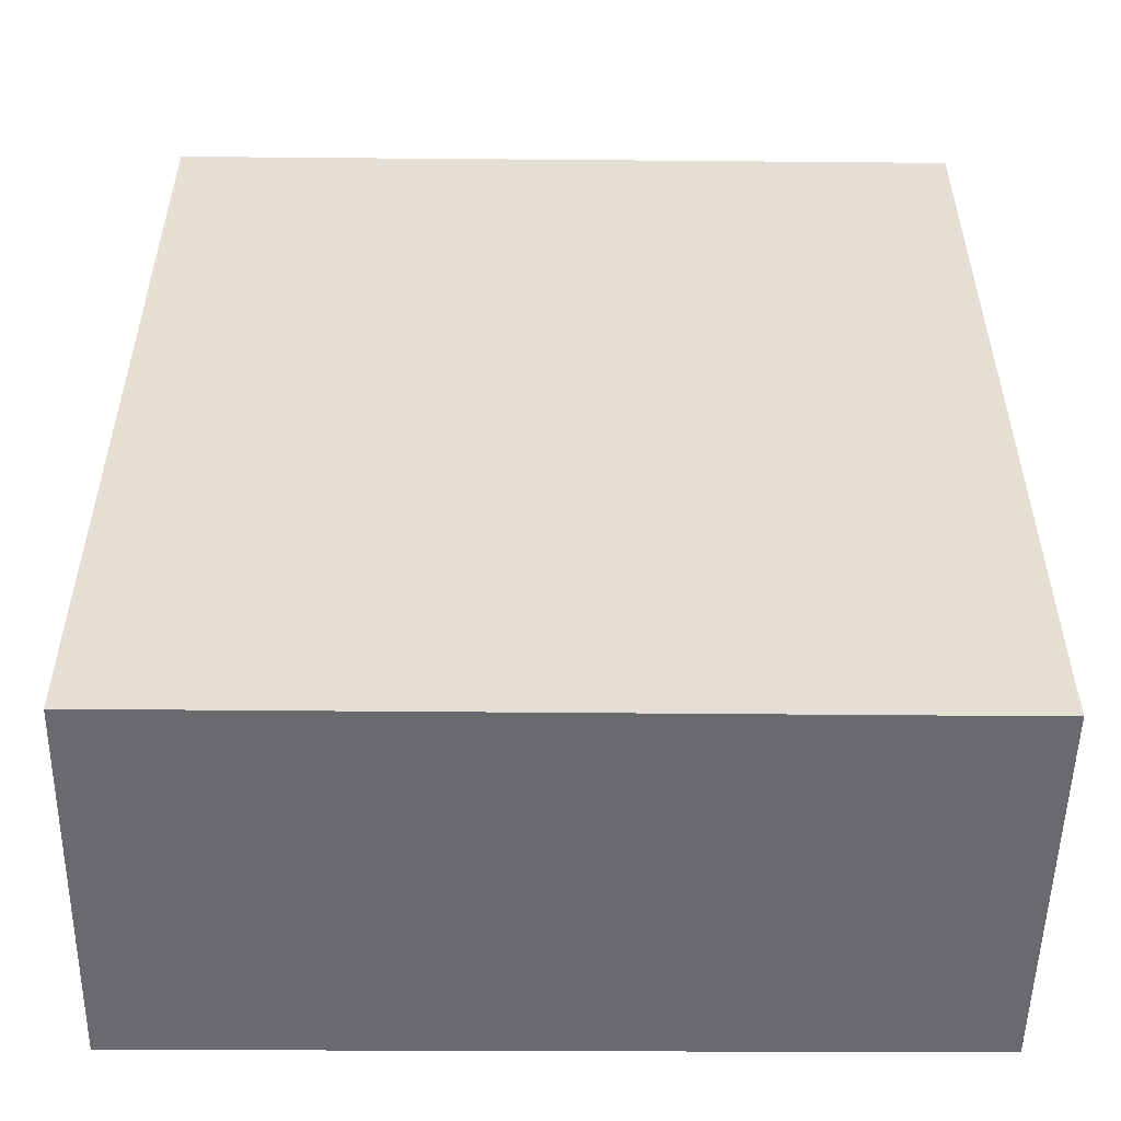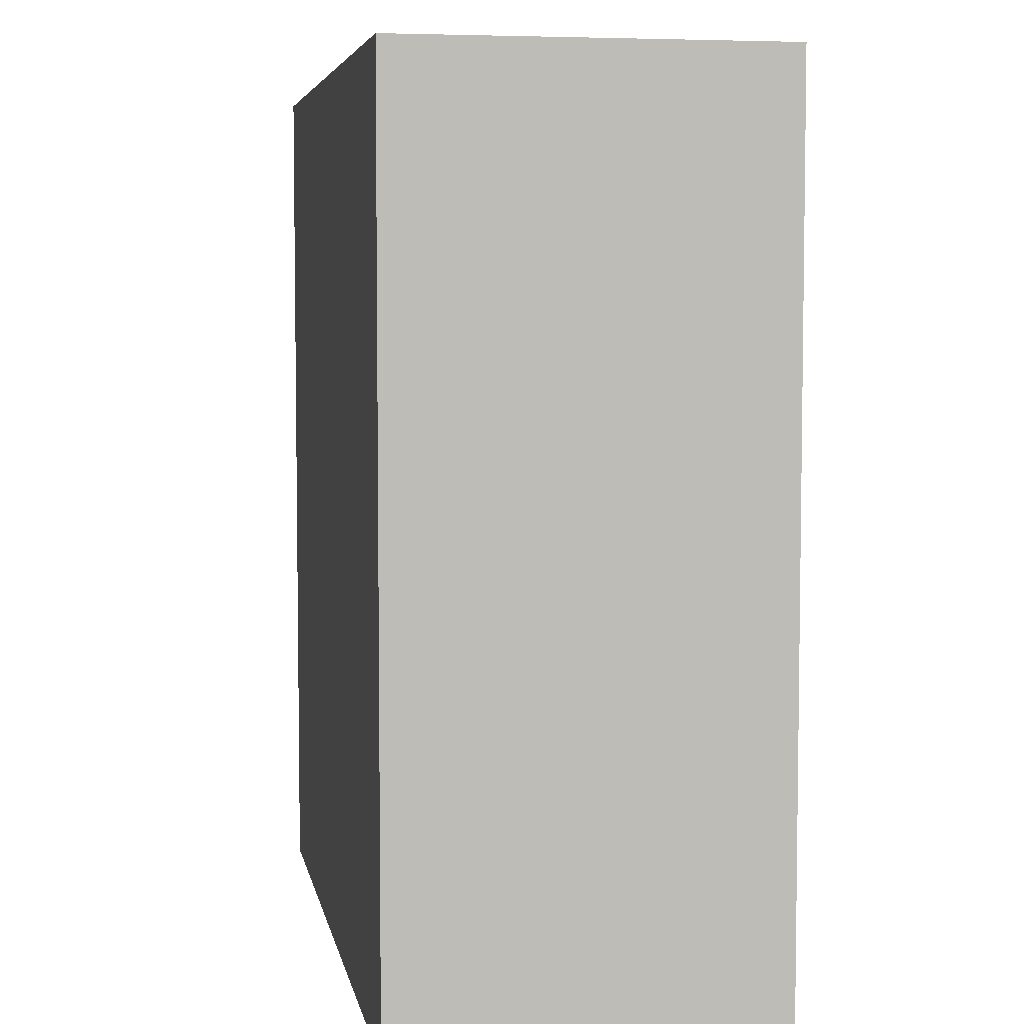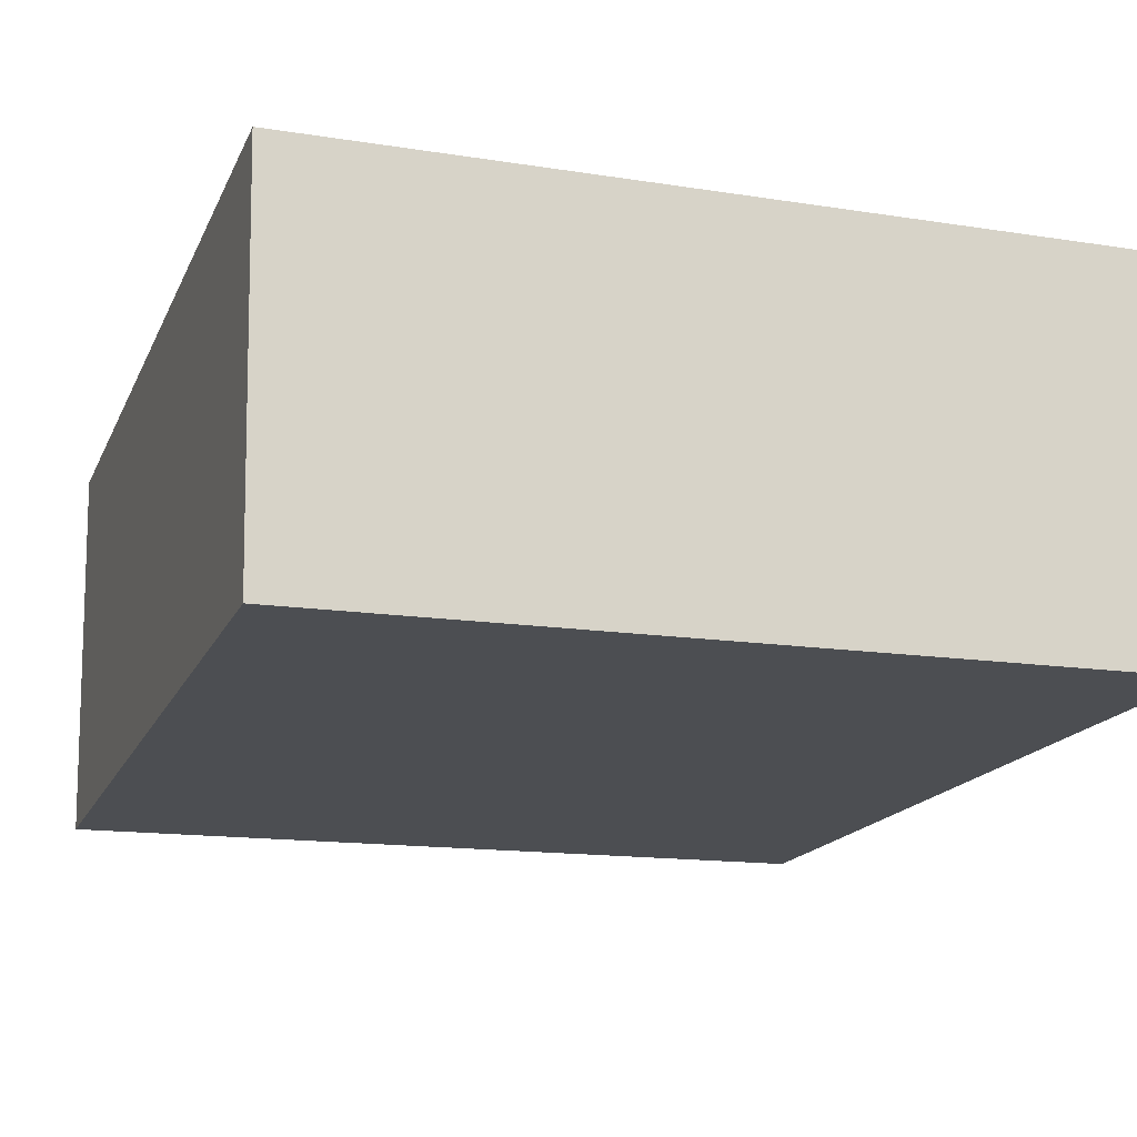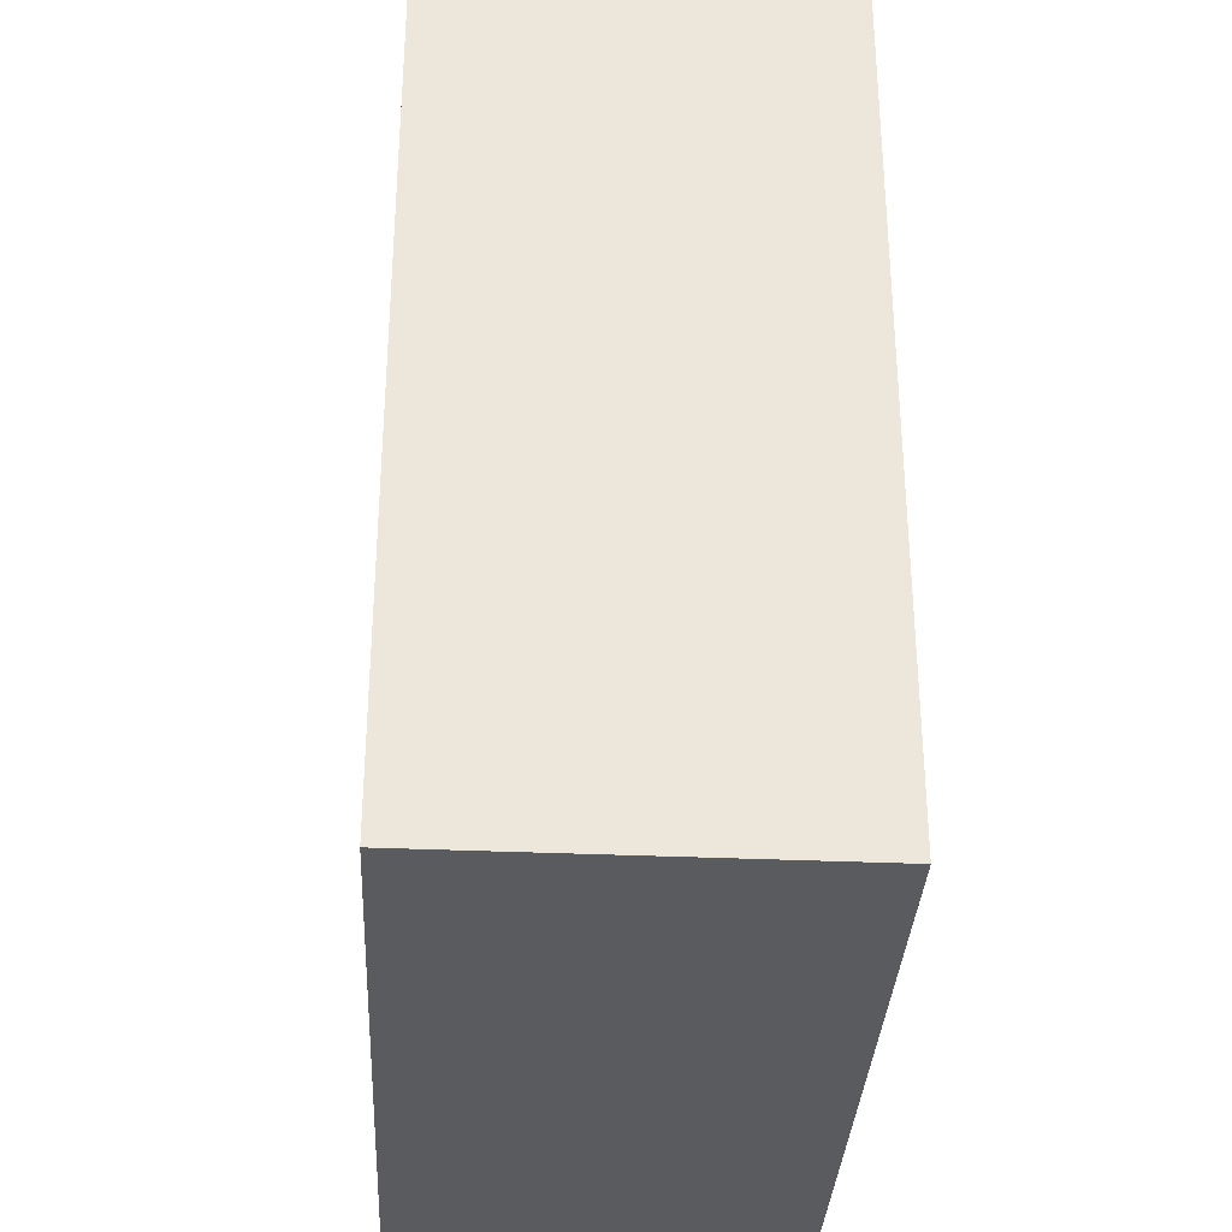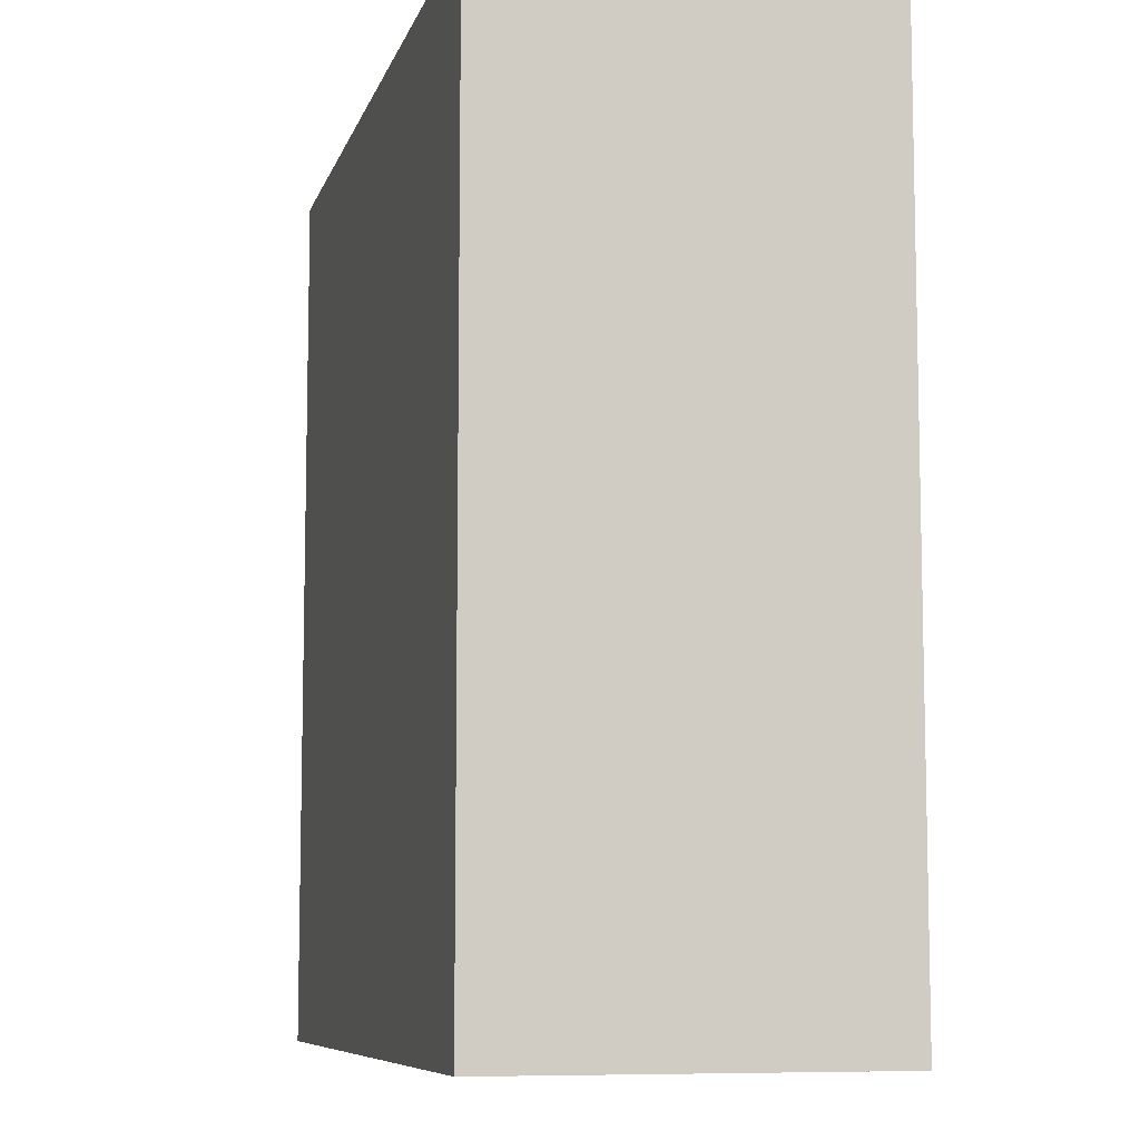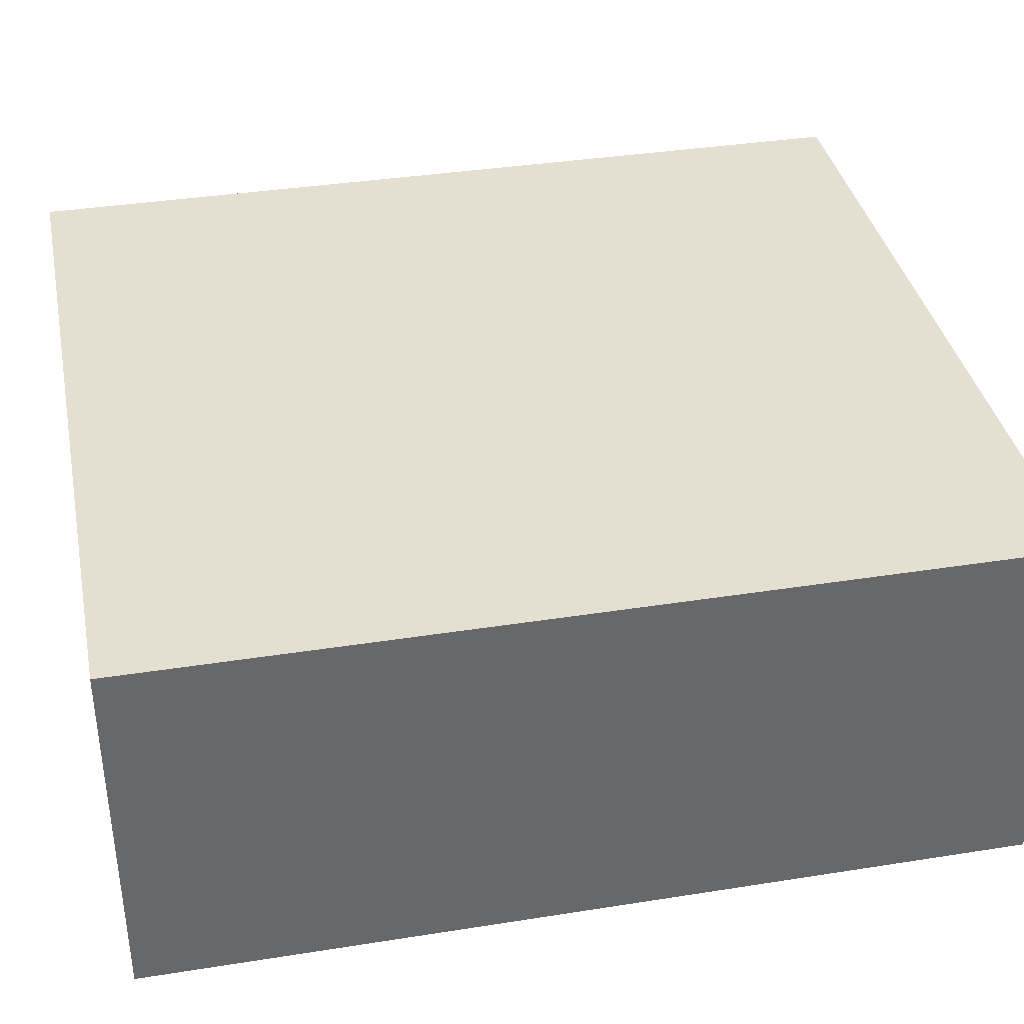
<metadata>
{"format":"obj","ext":"obj","renderer":"f3d","projection":"perspective","resolution":1024,"background":"white","views":[{"elev":-53.0,"azim":-179.9,"up":"+Y"},{"elev":5.4,"azim":-99.6,"up":"+Y"},{"elev":-17.0,"azim":161.8,"up":"+Z"},{"elev":-32.8,"azim":-92.3,"up":"+Y"},{"elev":-8.3,"azim":76.1,"up":"+Y"},{"elev":37.1,"azim":78.5,"up":"+Z"}]}
</metadata>
<code>
v  6.478 7.22 -0.073
v  0.067 7.22 3.067
v  6.534 7.22 3.027
v  0 7.22 4.421e-16
v  6.534 -1.853e-16 3.027
v  6.478 4.47e-18 -0.073
v  0 0 0
v  0.067 -1.878e-16 3.067
g defaultobject
f 1 2 3
f 2 1 4
f 5 1 3
f 1 5 6
f 6 4 1
f 4 6 7
f 7 2 4
f 2 7 8
f 8 3 2
f 3 8 5
f 8 6 5
f 6 8 7

</code>
